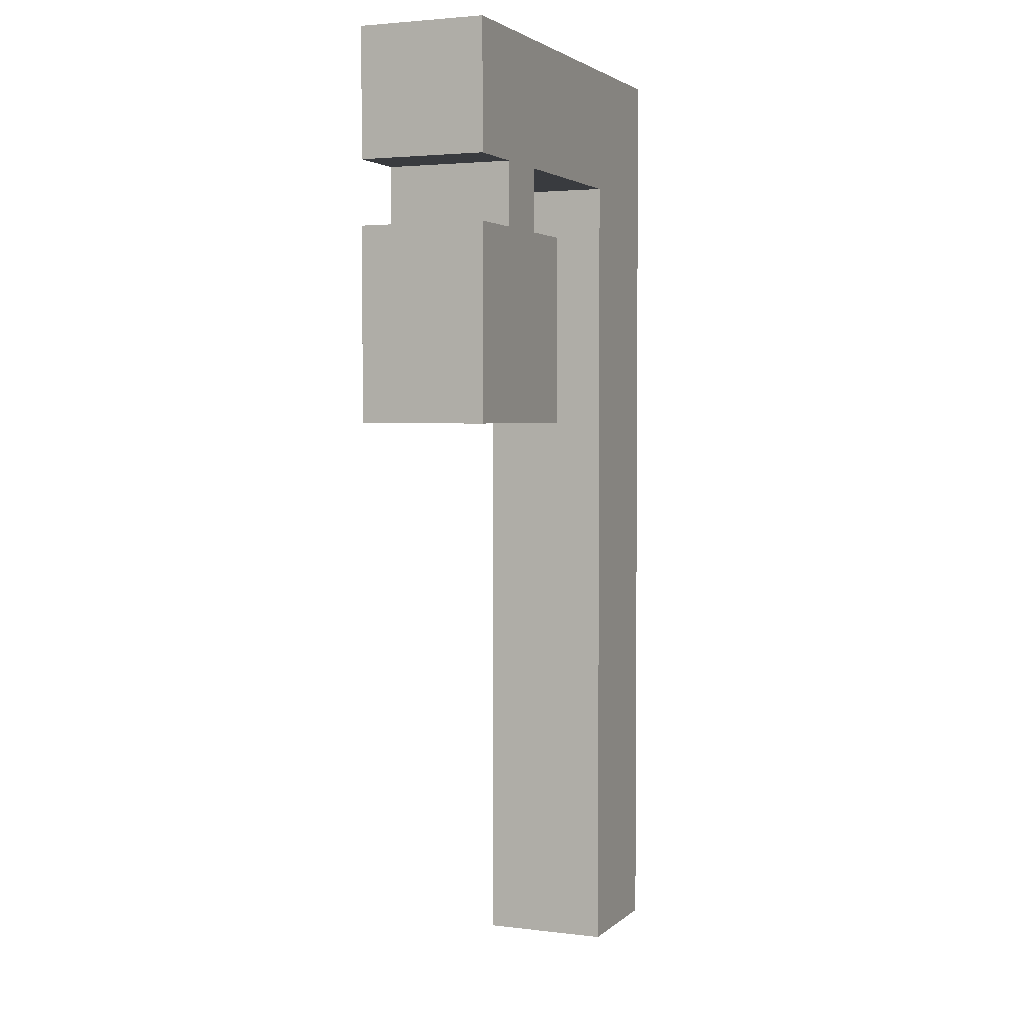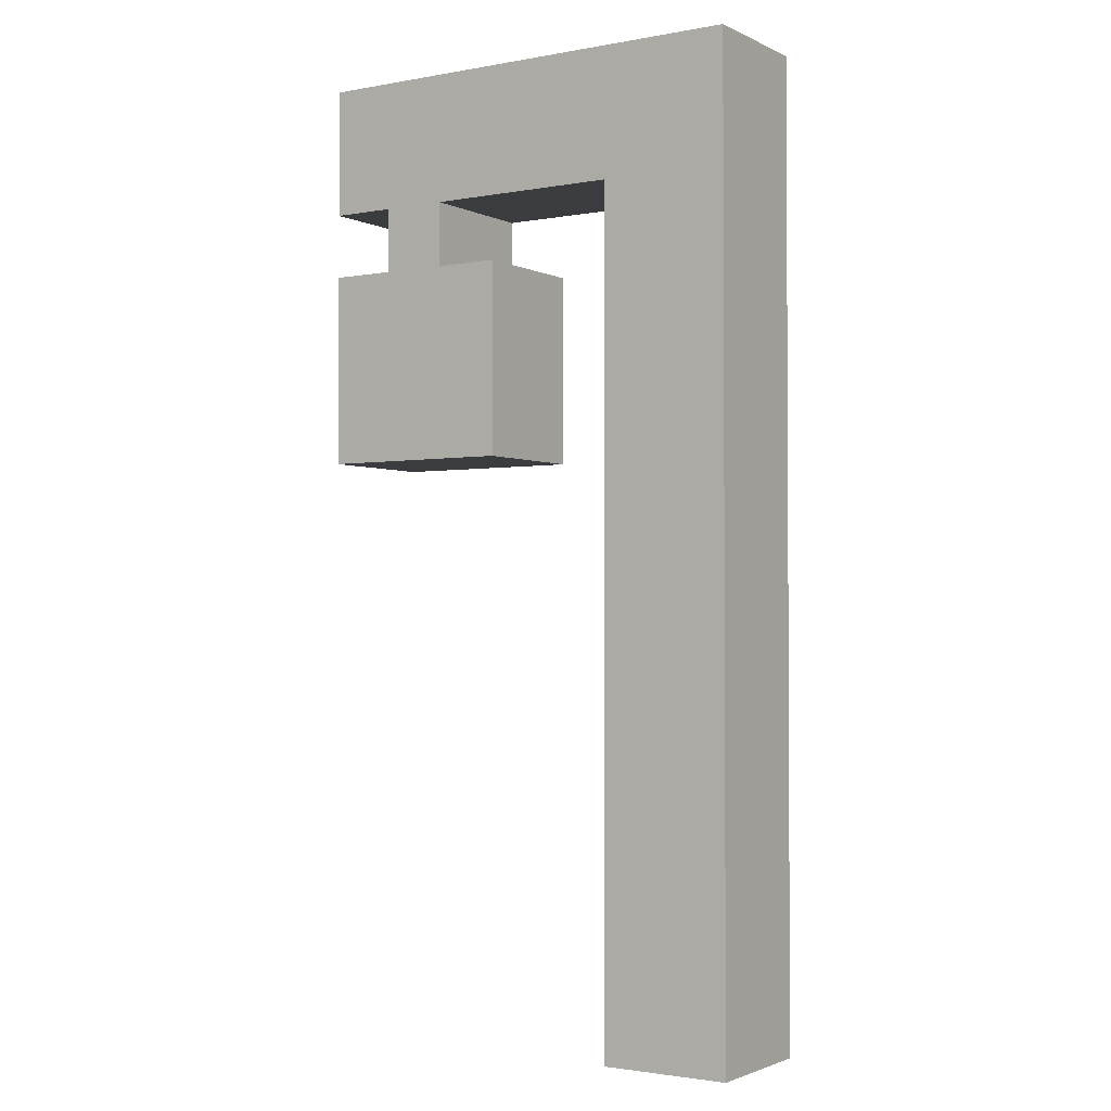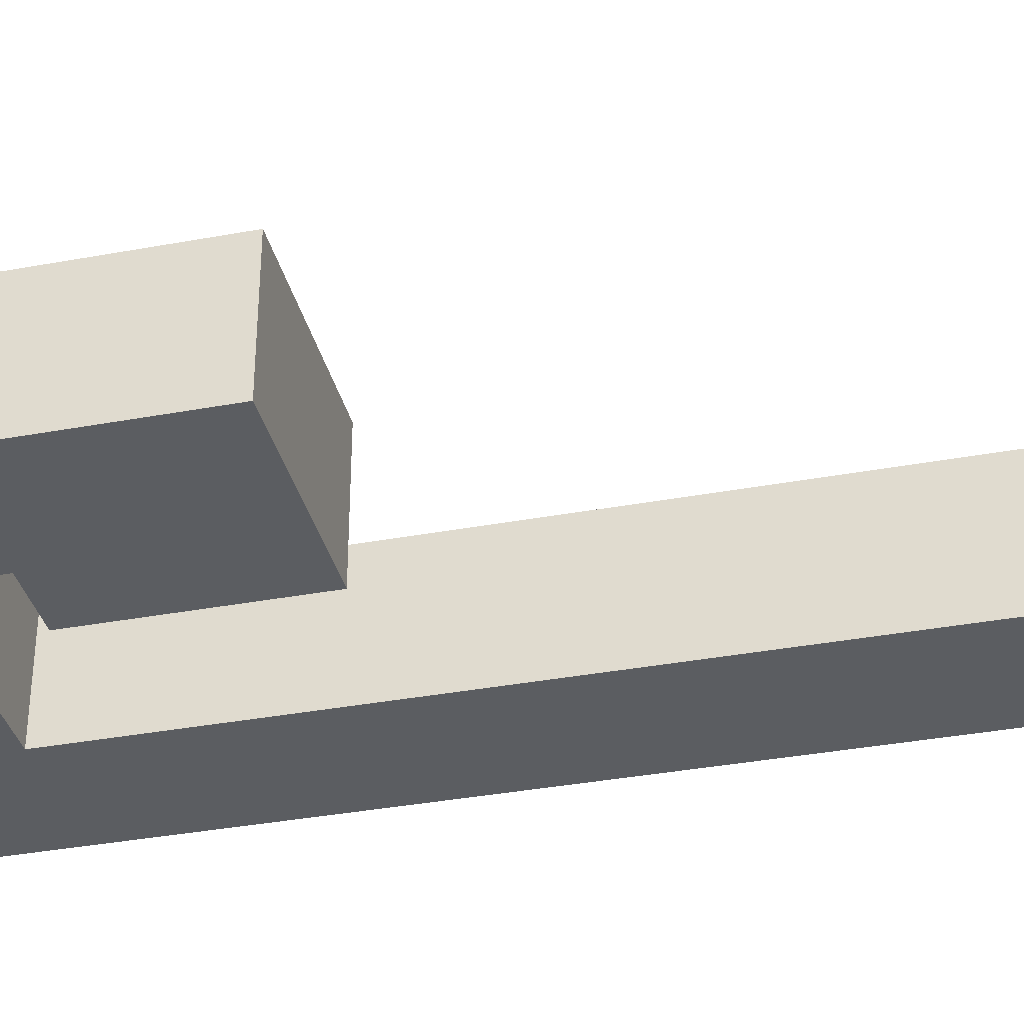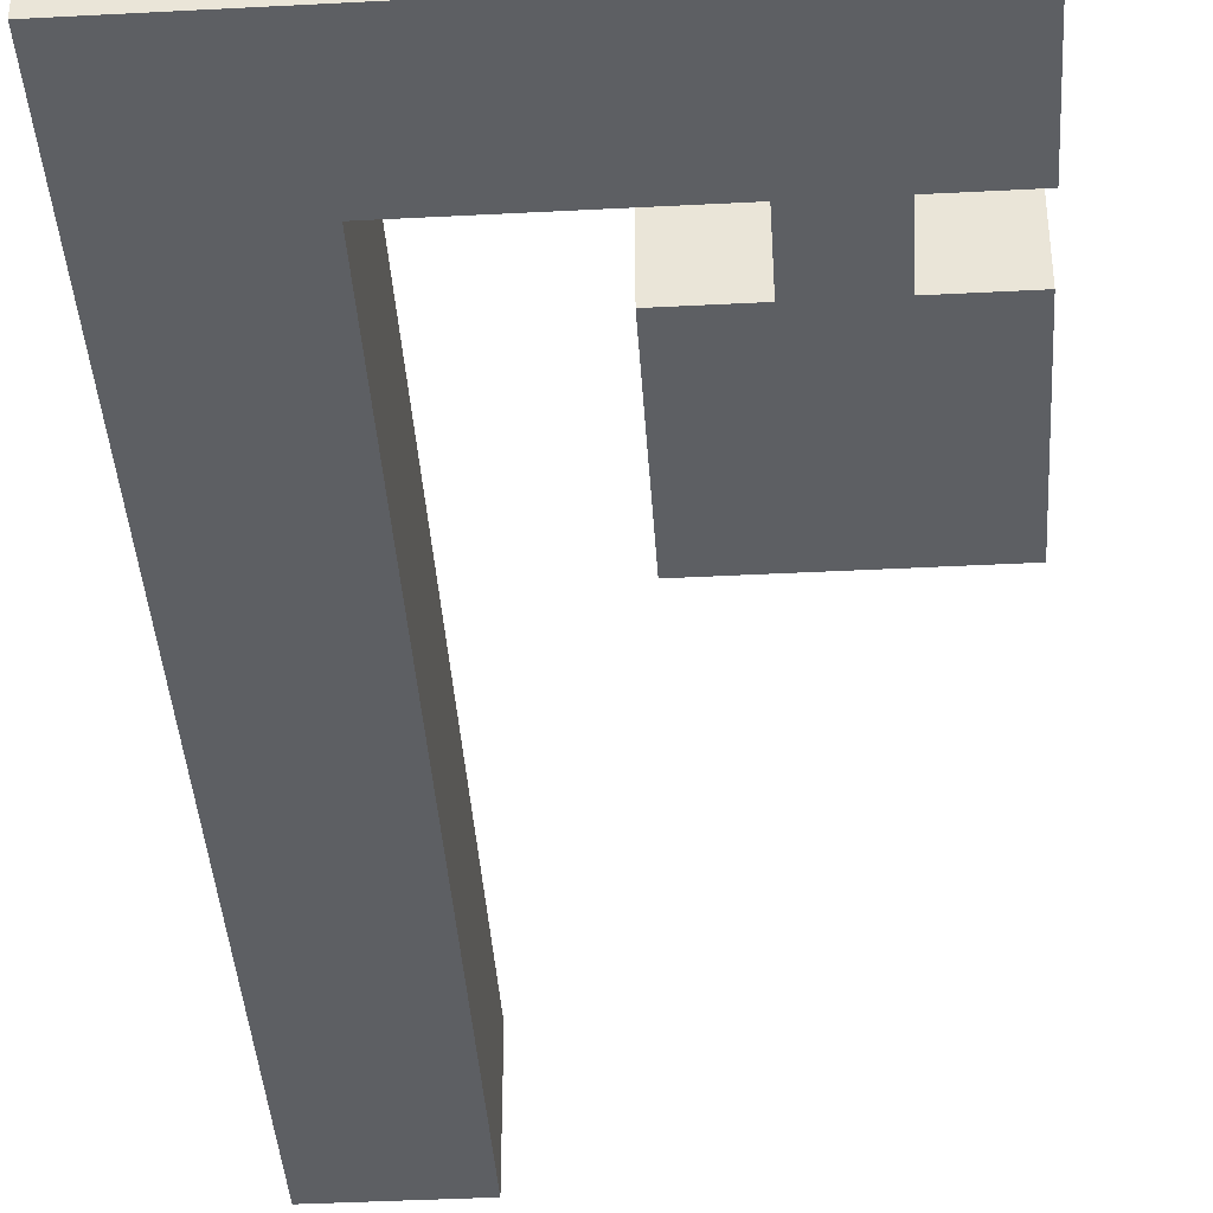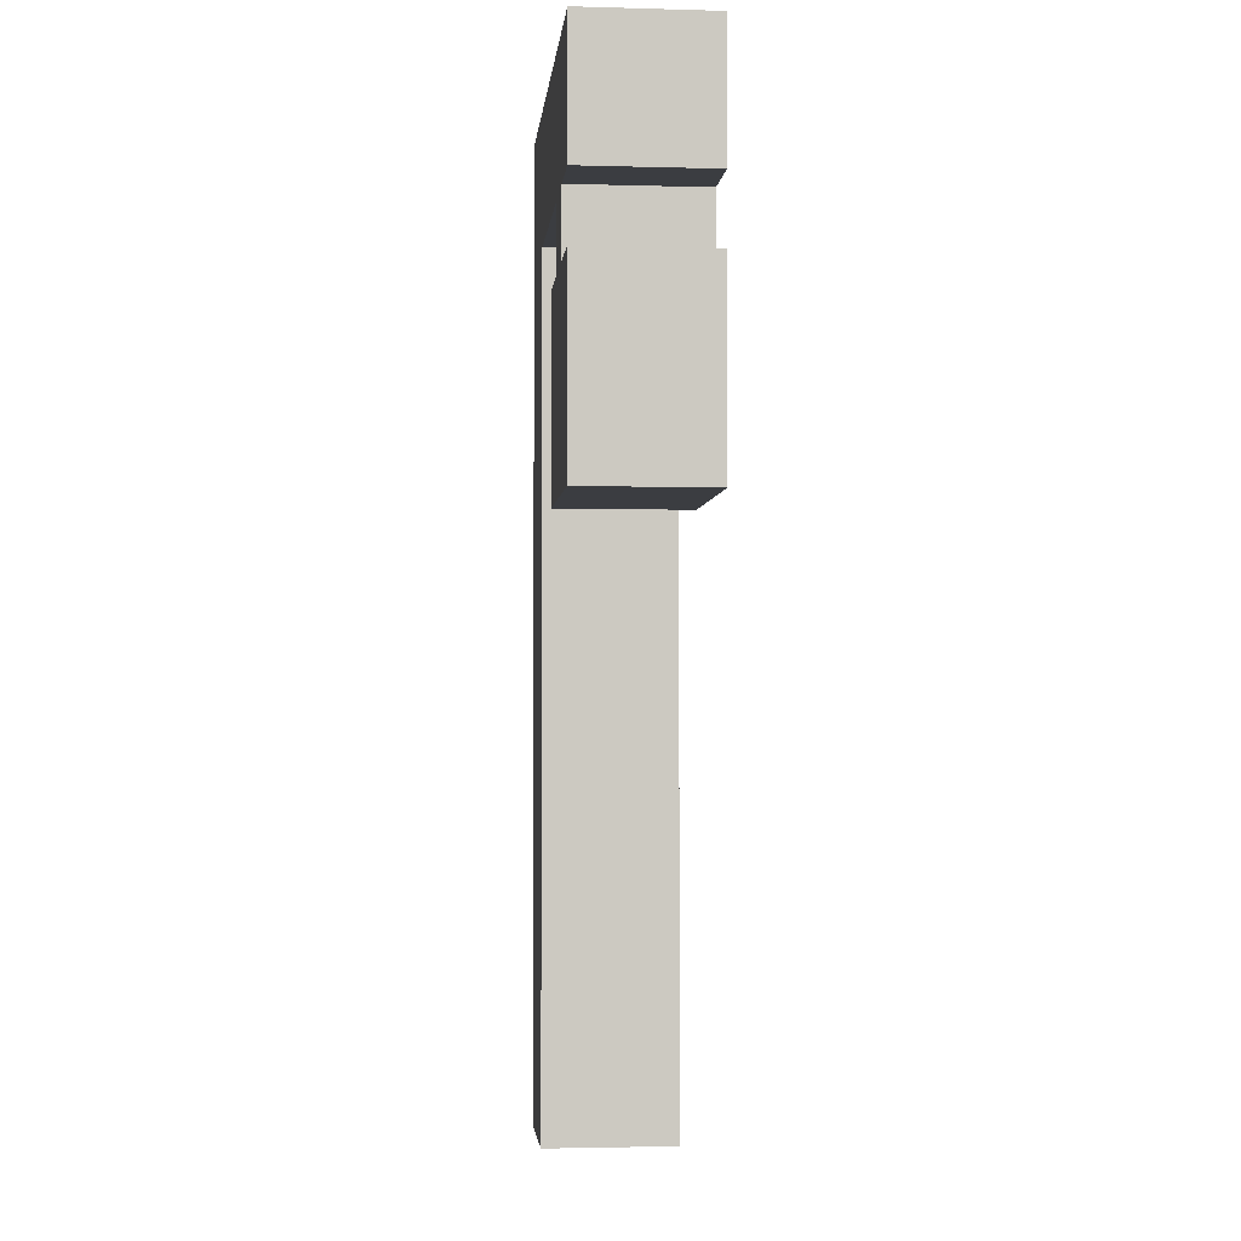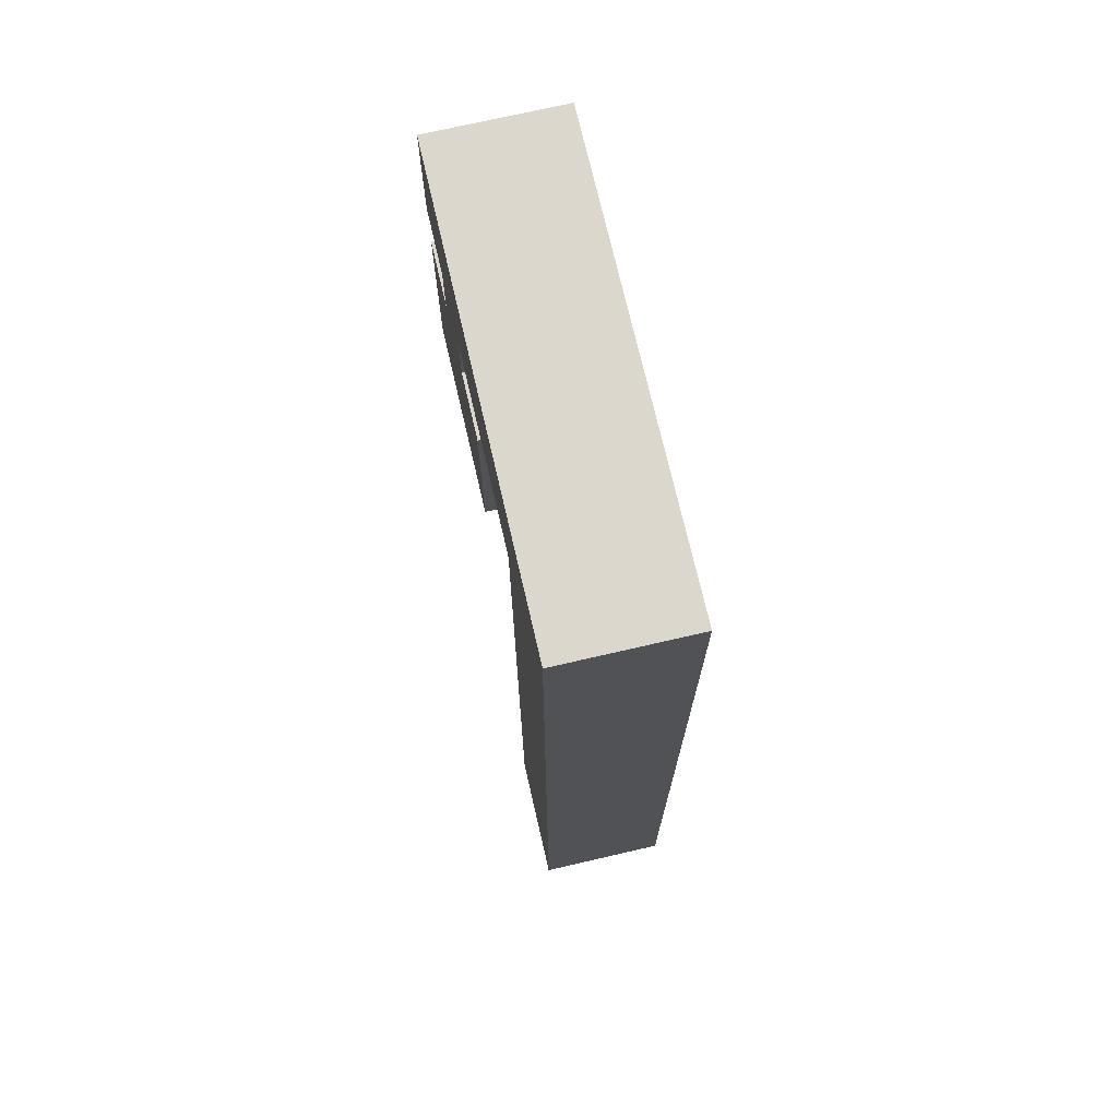
<metadata>
{"format":"obj","ext":"obj","renderer":"f3d","projection":"perspective","resolution":1024,"background":"white","views":[{"elev":2.9,"azim":-67.2,"up":"+Y"},{"elev":-2.0,"azim":33.0,"up":"+Y"},{"elev":-36.0,"azim":-76.3,"up":"+Z"},{"elev":-40.0,"azim":-176.3,"up":"+Z"},{"elev":-2.6,"azim":-95.5,"up":"+Y"},{"elev":72.8,"azim":77.0,"up":"+Y"}]}
</metadata>
<code>
v -3.5 9 1
v -3.5 9 -1
v -3.5 11 1
v -3.5 11 -1
v -3.5 12 1
v -3.5 12 -1
v -3.5 13 1
v -3.5 13 -1
v -3.5 15 1
v -3.5 15 -1
v -2.5 12 1
v -2.5 12 -1
v -2.5 13 1
v -2.5 13 -1
v 1.5 0 1
v 1.5 0 -1
v 1.5 2 1
v 1.5 2 -1
v 1.5 3 1
v 1.5 3 -1
v 1.5 9 1
v 1.5 9 -1
v 1.5 10 1
v 1.5 10 -1
v 1.5 13 1
v 1.5 13 -1
v -1.5 12 1
v -1.5 12 -1
v -1.5 13 1
v -1.5 13 -1
v -0.5 9 1
v -0.5 9 -1
v -0.5 11 1
v -0.5 11 -1
v -0.5 12 1
v -0.5 12 -1
v 3.5 0 1
v 3.5 0 -1
v 3.5 2 1
v 3.5 2 -1
v 3.5 3 1
v 3.5 3 -1
v 3.5 9 1
v 3.5 9 -1
v 3.5 10 1
v 3.5 10 -1
v 3.5 15 1
v 3.5 15 -1
v -3.5 9 1
v -3.5 11 1
v -3.5 12 1
v -3.5 13 1
v -3.5 15 1
v -2.5 9 1
v -2.5 11 1
v -2.5 12 1
v -2.5 13 1
v -1.5 9 1
v -1.5 11 1
v -1.5 12 1
v -1.5 13 1
v -0.5 9 1
v -0.5 11 1
v -0.5 12 1
v 1.5 0 1
v 1.5 2 1
v 1.5 3 1
v 1.5 9 1
v 1.5 10 1
v 1.5 13 1
v 3.5 0 1
v 3.5 2 1
v 3.5 3 1
v 3.5 9 1
v 3.5 10 1
v 3.5 15 1
v -3.5 9 -1
v -3.5 11 -1
v -3.5 12 -1
v -3.5 13 -1
v -3.5 15 -1
v -2.5 9 -1
v -2.5 11 -1
v -2.5 12 -1
v -2.5 13 -1
v -1.5 9 -1
v -1.5 11 -1
v -1.5 12 -1
v -1.5 13 -1
v -0.5 9 -1
v -0.5 11 -1
v -0.5 12 -1
v 1.5 0 -1
v 1.5 2 -1
v 1.5 3 -1
v 1.5 9 -1
v 1.5 10 -1
v 1.5 13 -1
v 3.5 0 -1
v 3.5 2 -1
v 3.5 3 -1
v 3.5 9 -1
v 3.5 10 -1
v 3.5 15 -1
v 1.5 0 1
v 3.5 0 1
v 1.5 0 -1
v 3.5 0 -1
v -3.5 9 1
v -2.5 9 1
v -1.5 9 1
v -0.5 9 1
v -3.5 9 -1
v -2.5 9 -1
v -1.5 9 -1
v -0.5 9 -1
v -3.5 13 1
v -2.5 13 1
v -1.5 13 1
v 1.5 13 1
v -3.5 13 -1
v -2.5 13 -1
v -1.5 13 -1
v 1.5 13 -1
v -3.5 12 1
v -2.5 12 1
v -1.5 12 1
v -0.5 12 1
v -3.5 12 -1
v -2.5 12 -1
v -1.5 12 -1
v -0.5 12 -1
v -3.5 15 1
v 3.5 15 1
v -3.5 15 -1
v 3.5 15 -1
f 3 2 1
f 4 2 3
f 5 4 3
f 6 4 5
f 9 8 7
f 10 8 9
f 13 12 11
f 14 12 13
f 17 16 15
f 18 16 17
f 19 18 17
f 20 18 19
f 21 20 19
f 22 20 21
f 23 22 21
f 24 22 23
f 25 24 23
f 26 24 25
f 27 28 29
f 29 28 30
f 31 32 33
f 33 32 34
f 33 34 35
f 35 34 36
f 37 38 39
f 39 38 40
f 39 40 41
f 41 40 42
f 41 42 43
f 43 42 44
f 43 44 45
f 45 44 46
f 45 46 47
f 47 46 48
f 54 50 49
f 55 51 50
f 55 50 54
f 56 51 55
f 57 53 52
f 58 56 55
f 58 55 54
f 59 56 58
f 60 57 56
f 60 56 59
f 61 53 57
f 61 57 60
f 62 59 58
f 63 60 59
f 63 59 62
f 64 60 63
f 70 53 61
f 71 66 65
f 72 67 66
f 72 66 71
f 73 68 67
f 73 67 72
f 74 69 68
f 74 68 73
f 75 70 69
f 75 69 74
f 76 53 70
f 76 70 75
f 77 78 82
f 78 79 83
f 82 78 83
f 83 79 84
f 80 81 85
f 83 84 86
f 82 83 86
f 86 84 87
f 84 85 88
f 87 84 88
f 85 81 89
f 88 85 89
f 86 87 90
f 87 88 91
f 90 87 91
f 91 88 92
f 89 81 98
f 93 94 99
f 94 95 100
f 99 94 100
f 95 96 101
f 100 95 101
f 96 97 102
f 101 96 102
f 97 98 103
f 102 97 103
f 98 81 104
f 103 98 104
f 107 106 105
f 108 106 107
f 113 110 109
f 114 111 110
f 114 110 113
f 115 112 111
f 115 111 114
f 116 112 115
f 121 118 117
f 122 118 121
f 123 120 119
f 124 120 123
f 125 126 129
f 129 126 130
f 127 128 131
f 131 128 132
f 133 134 135
f 135 134 136

</code>
